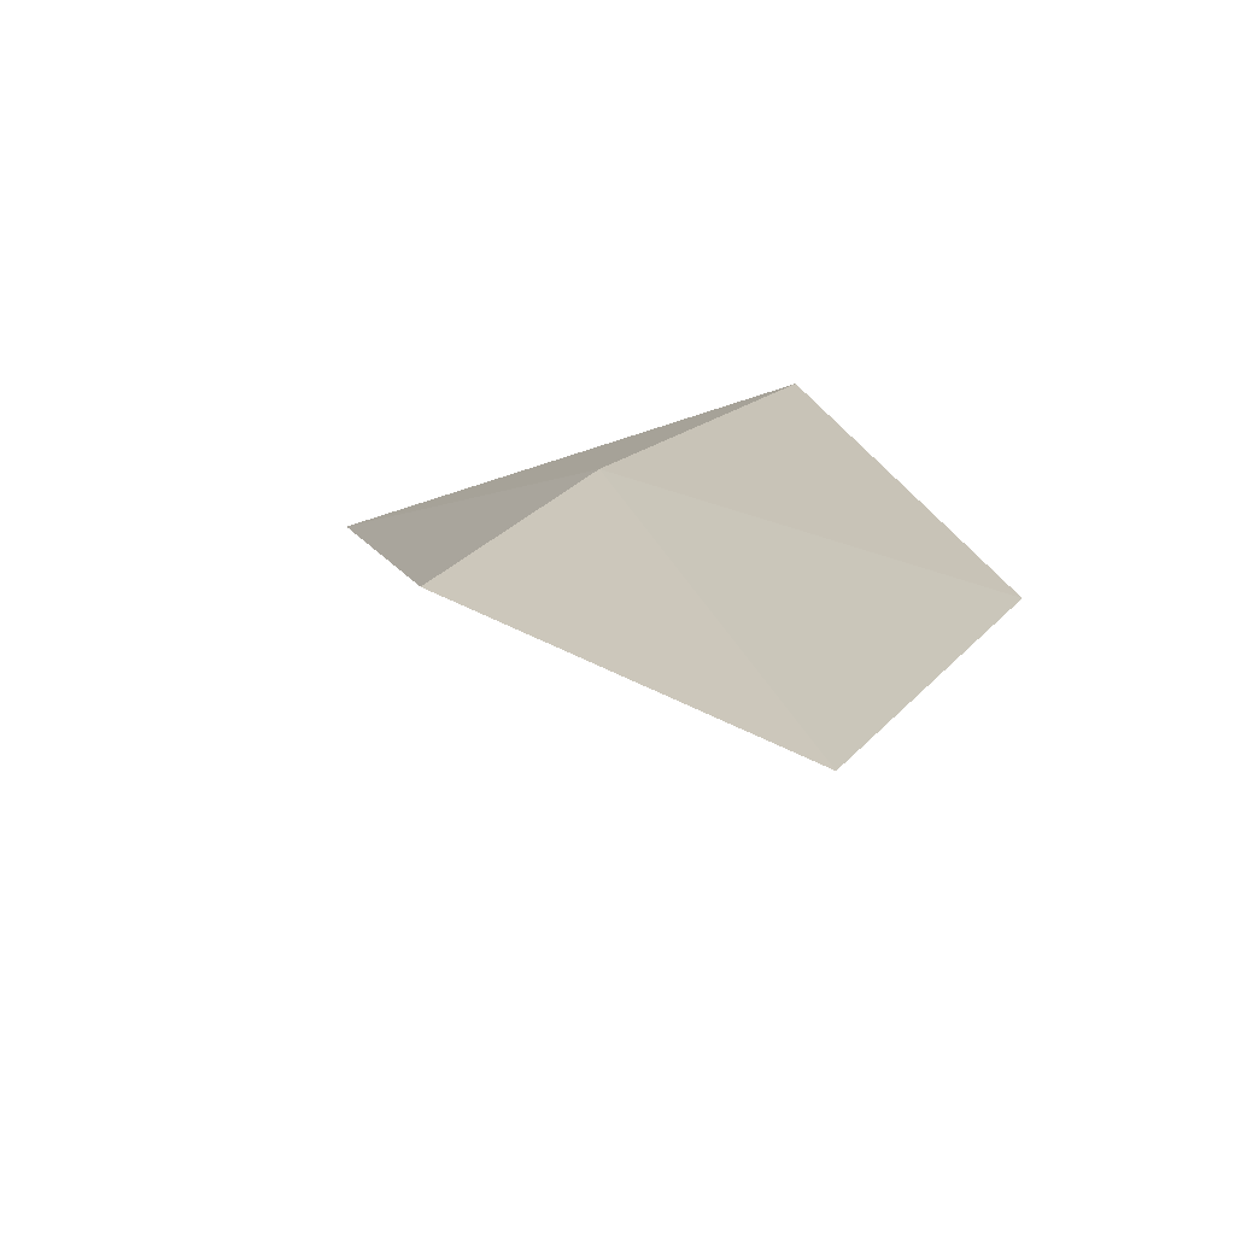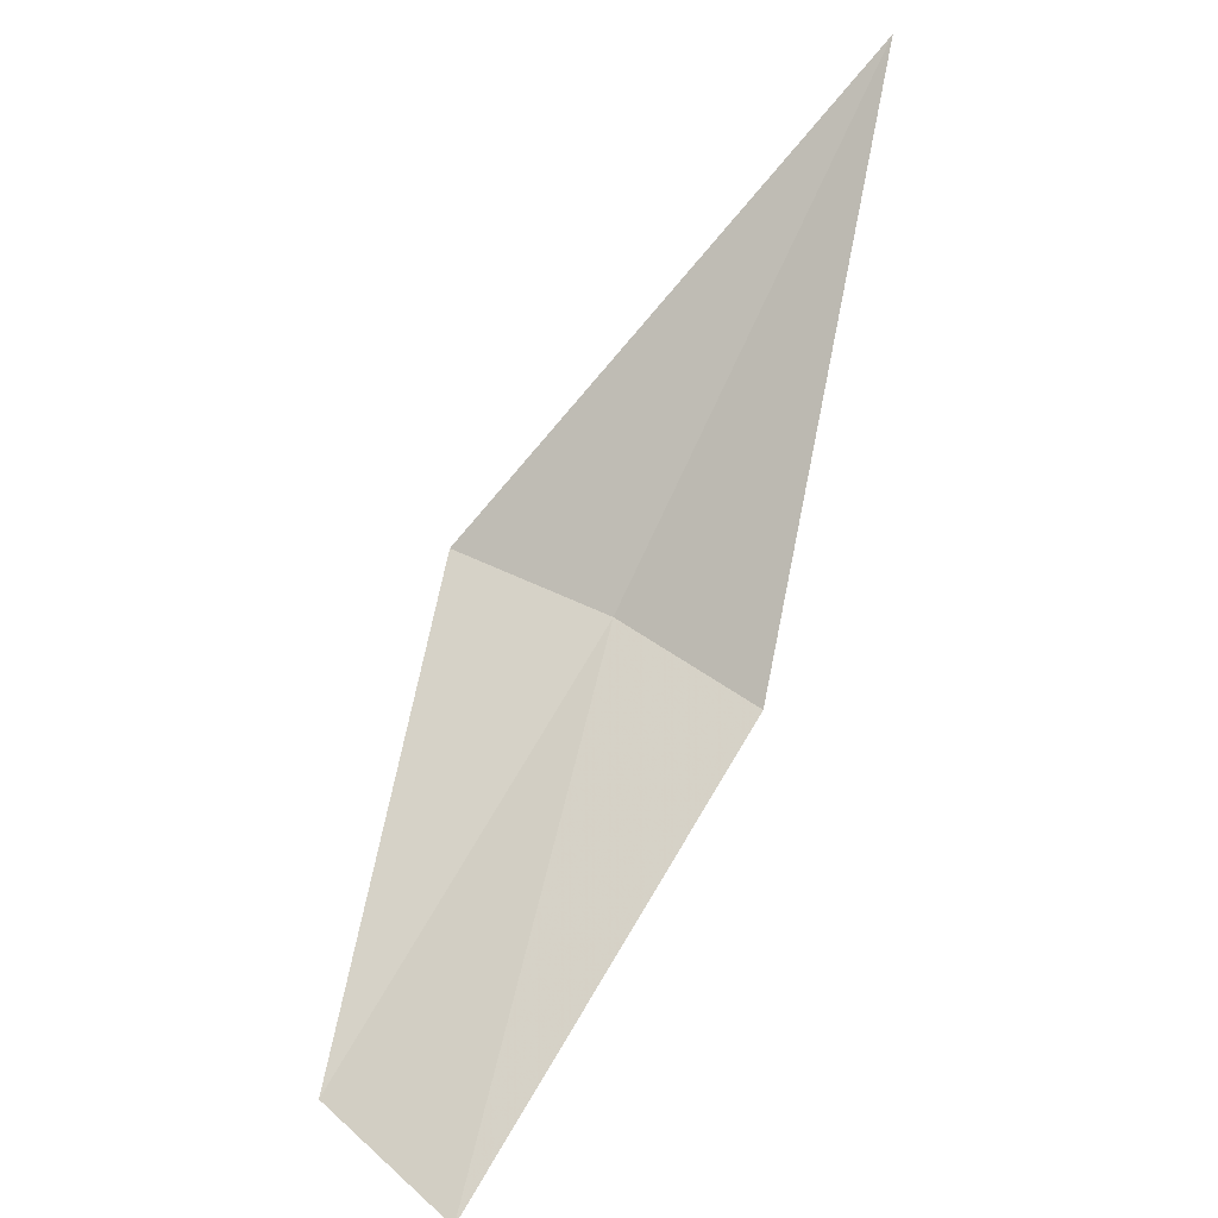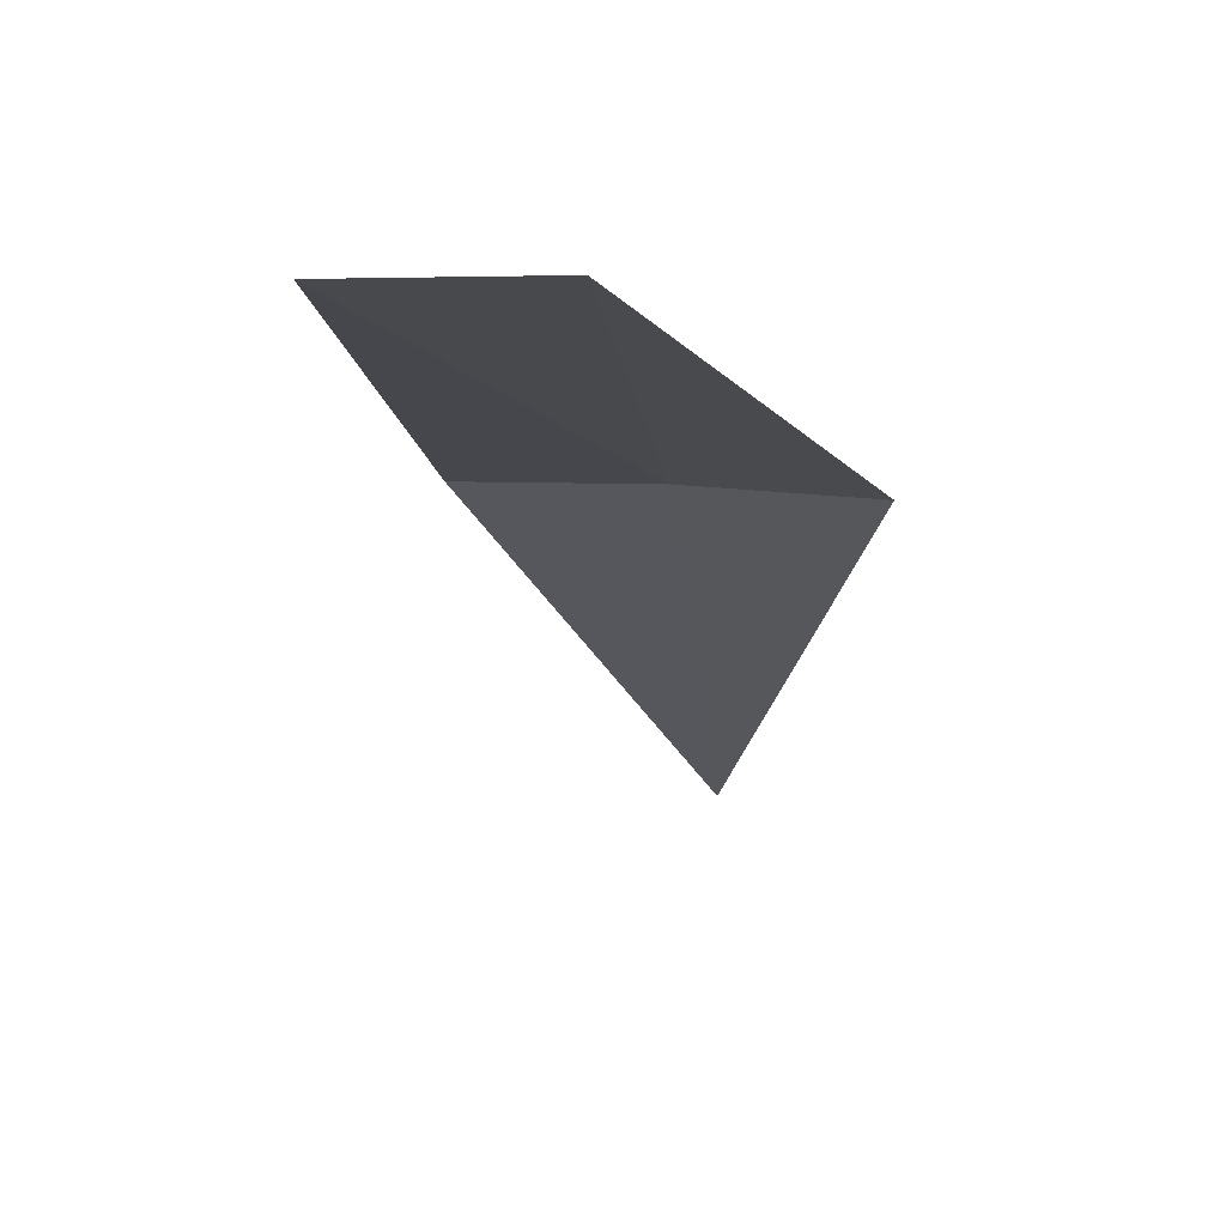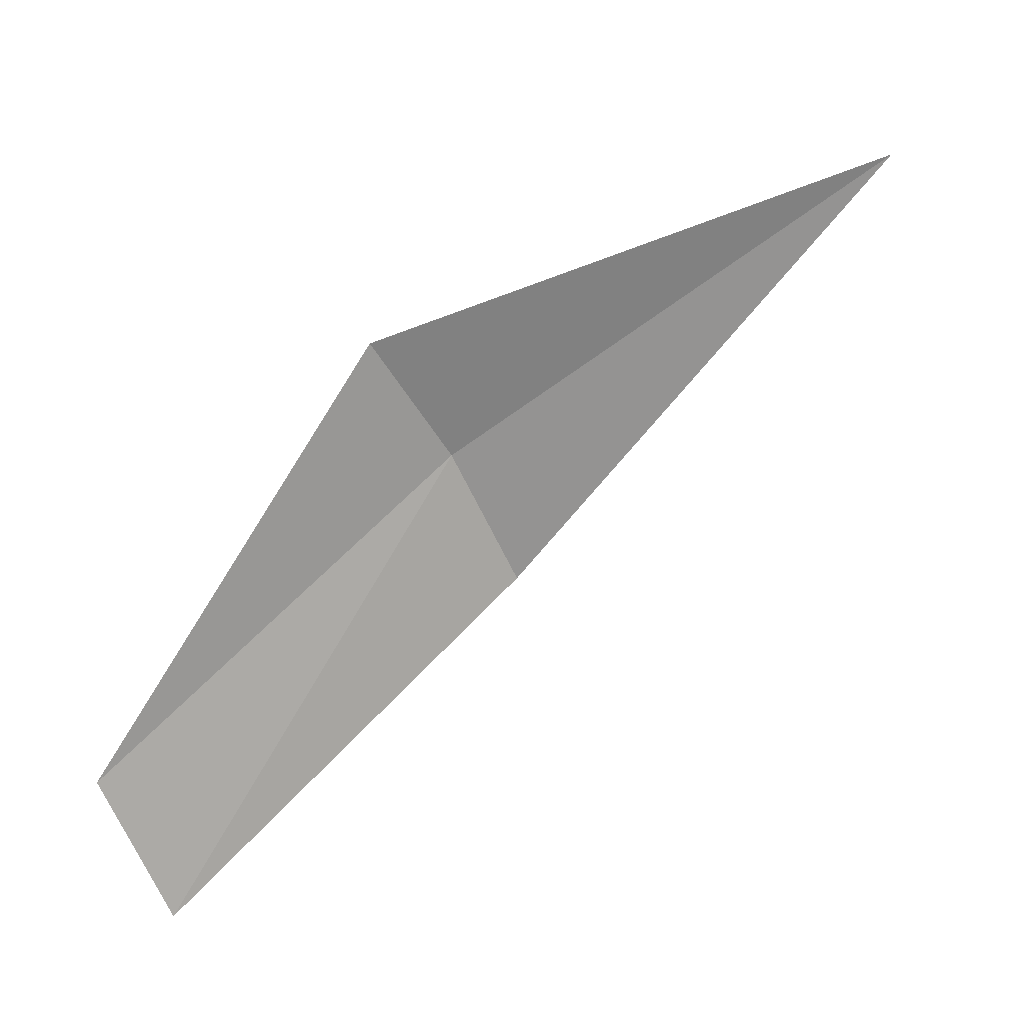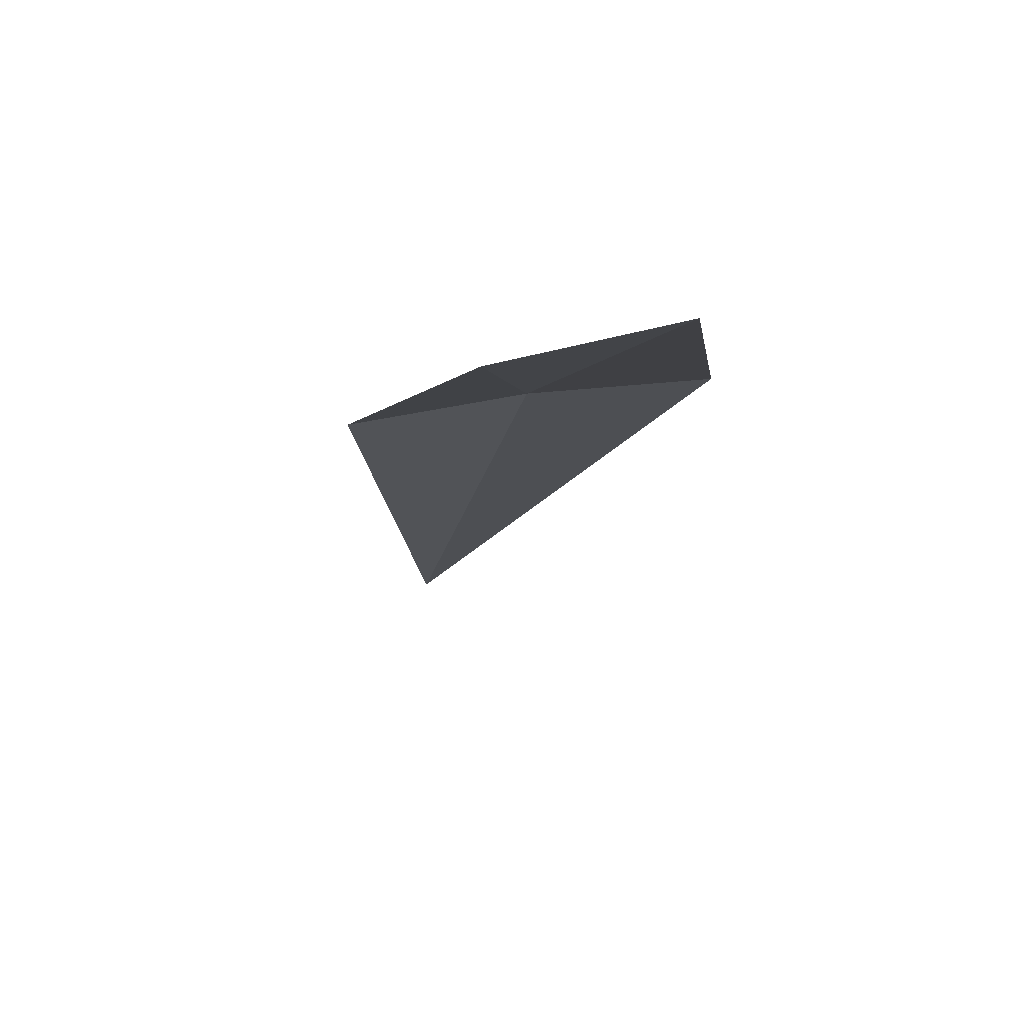
<metadata>
{"format":"obj","ext":"obj","renderer":"f3d","projection":"perspective","resolution":1024,"background":"white","views":[{"elev":50.2,"azim":-2.7,"up":"+Z"},{"elev":-46.4,"azim":175.8,"up":"+Y"},{"elev":19.5,"azim":41.6,"up":"+Z"},{"elev":-14.5,"azim":121.7,"up":"+Y"},{"elev":28.7,"azim":17.6,"up":"+Z"}]}
</metadata>
<code>
v 11.68 2.978 2.772
v 11.59 2.907 2.772
v 11.76 2.663 2.943
v 11.84 2.744 2.943
v 11.78 3.031 2.772
v 11.54 3.194 2.494
f 1 3 2
f 1 5 4
f 1 4 3
f 1 6 5
f 1 2 6

</code>
